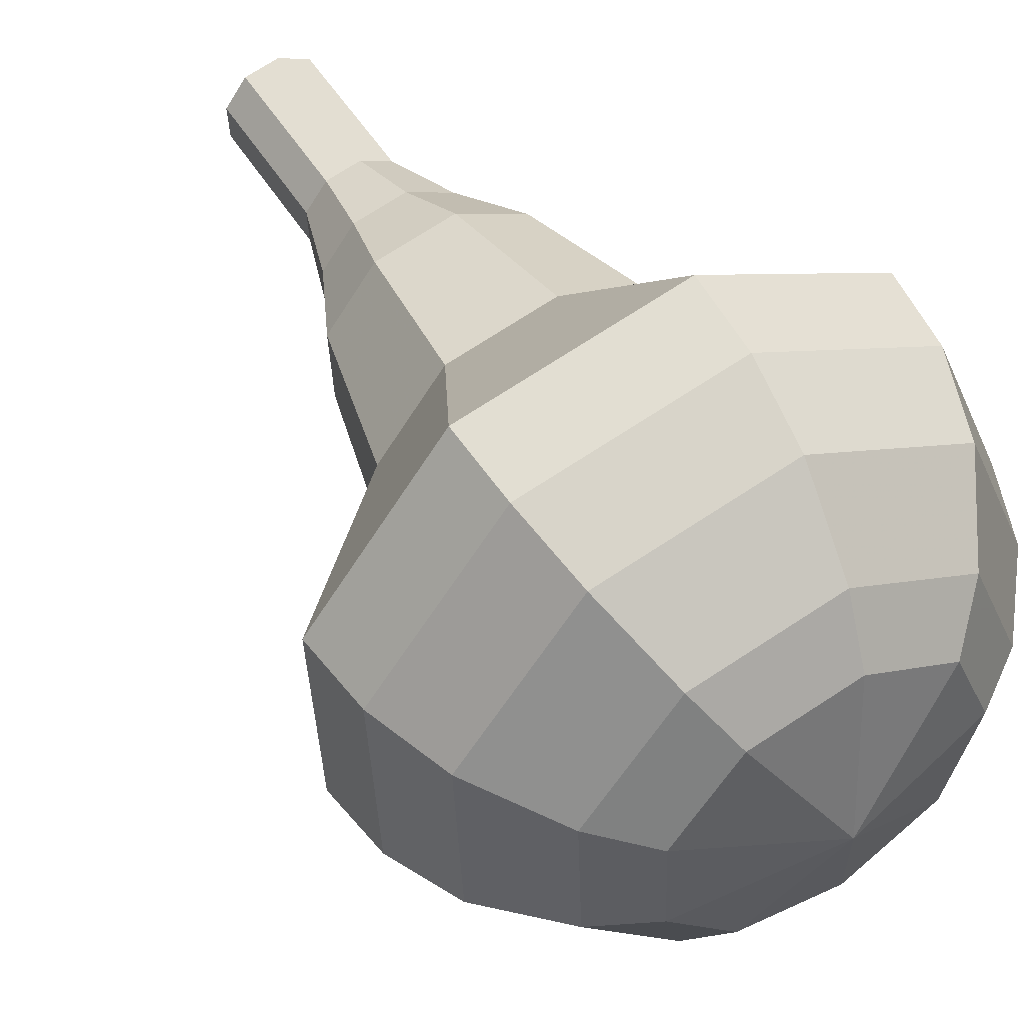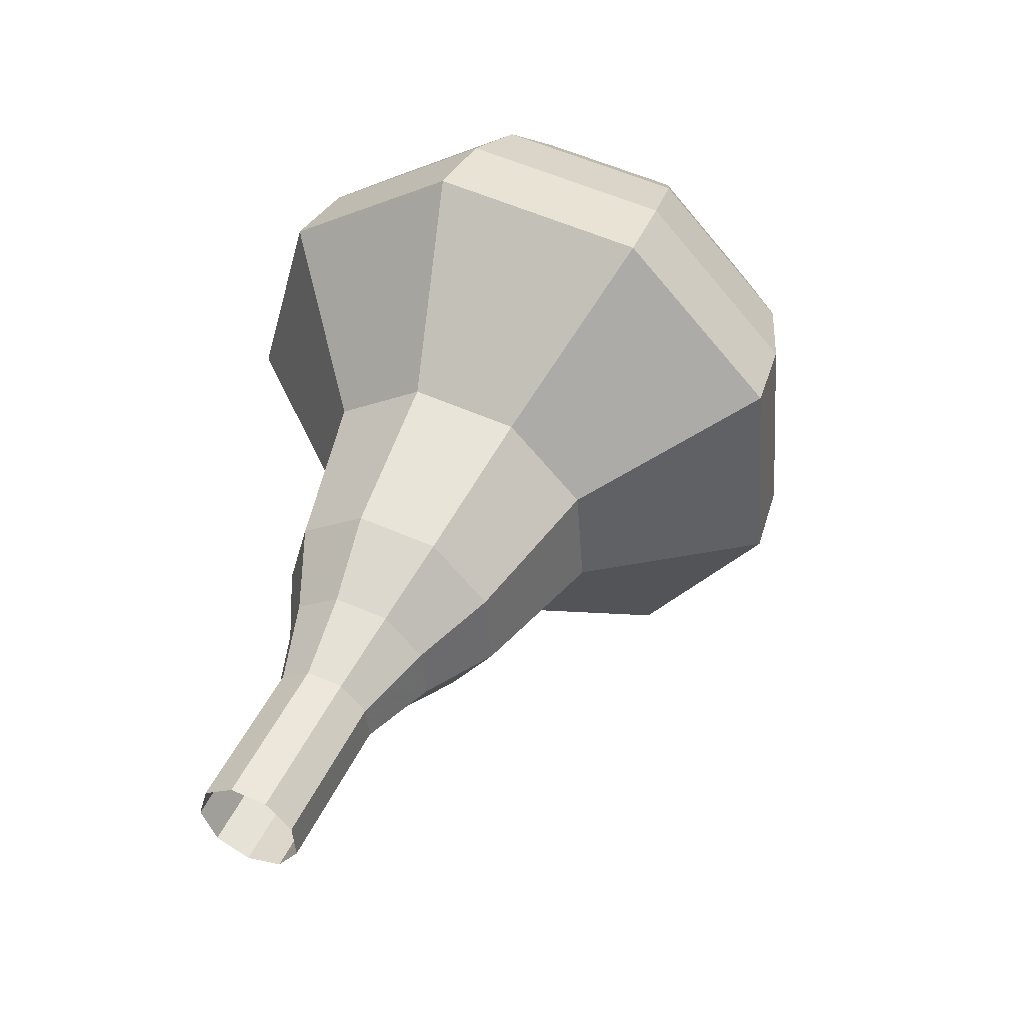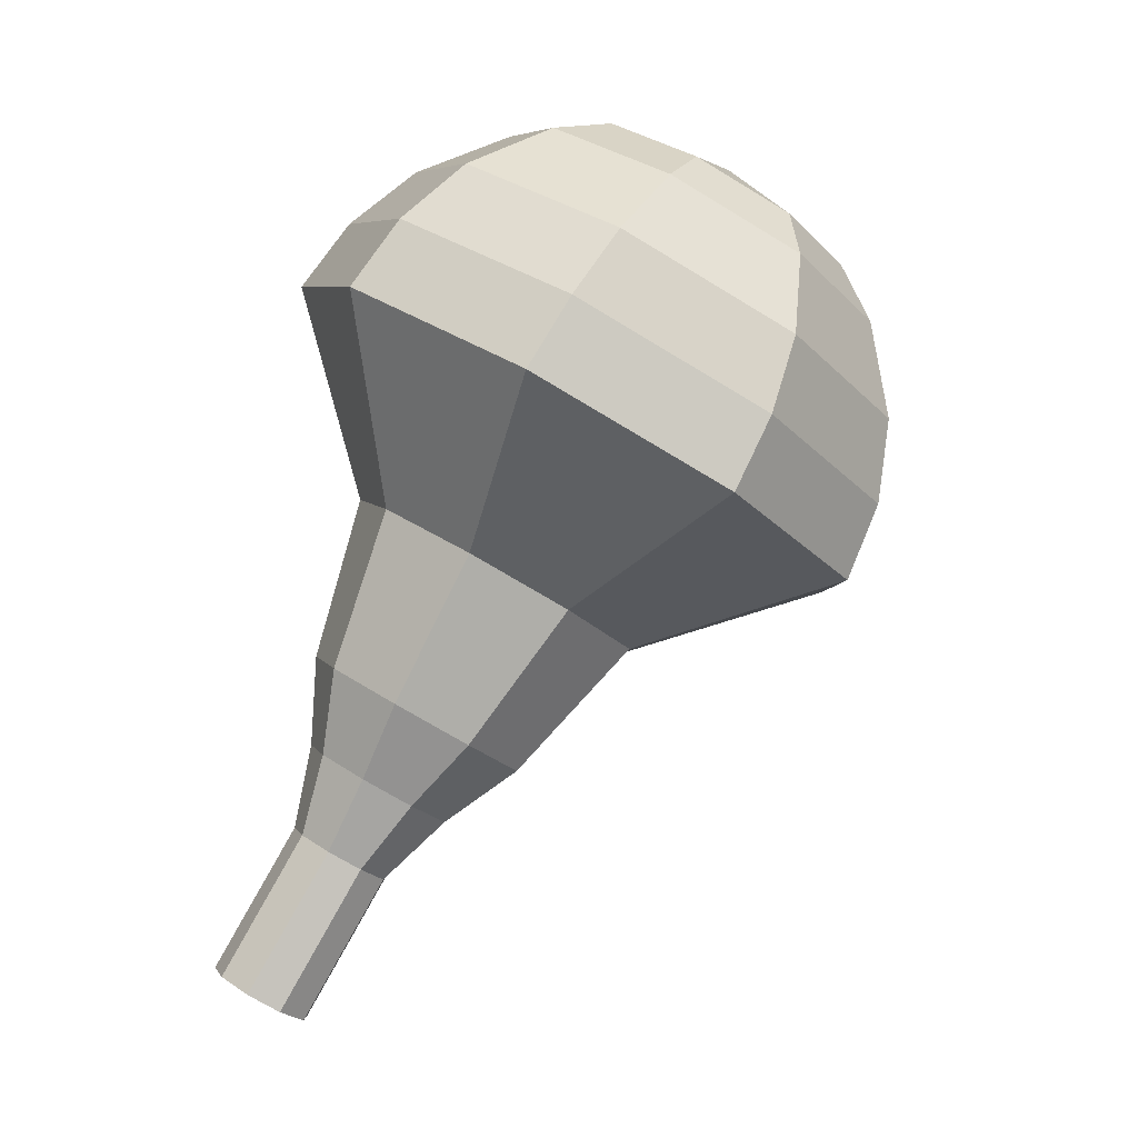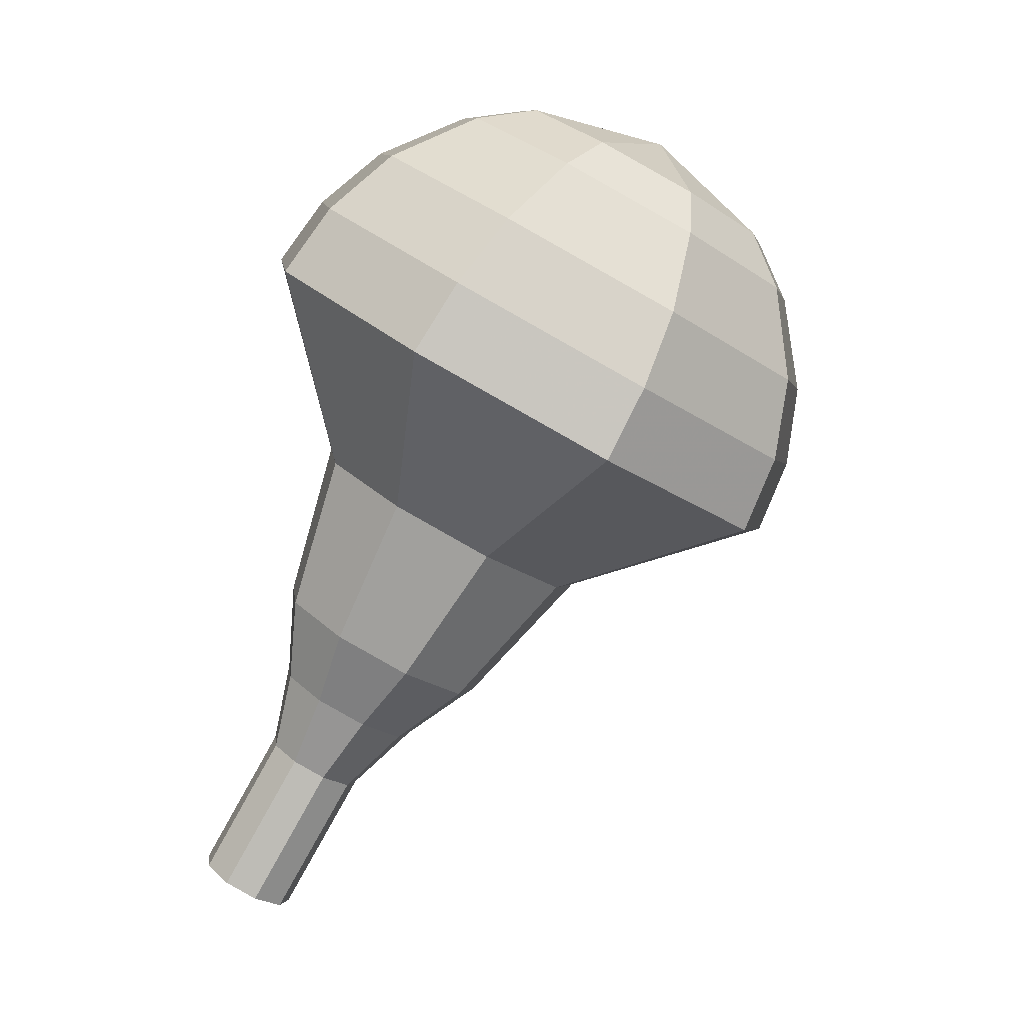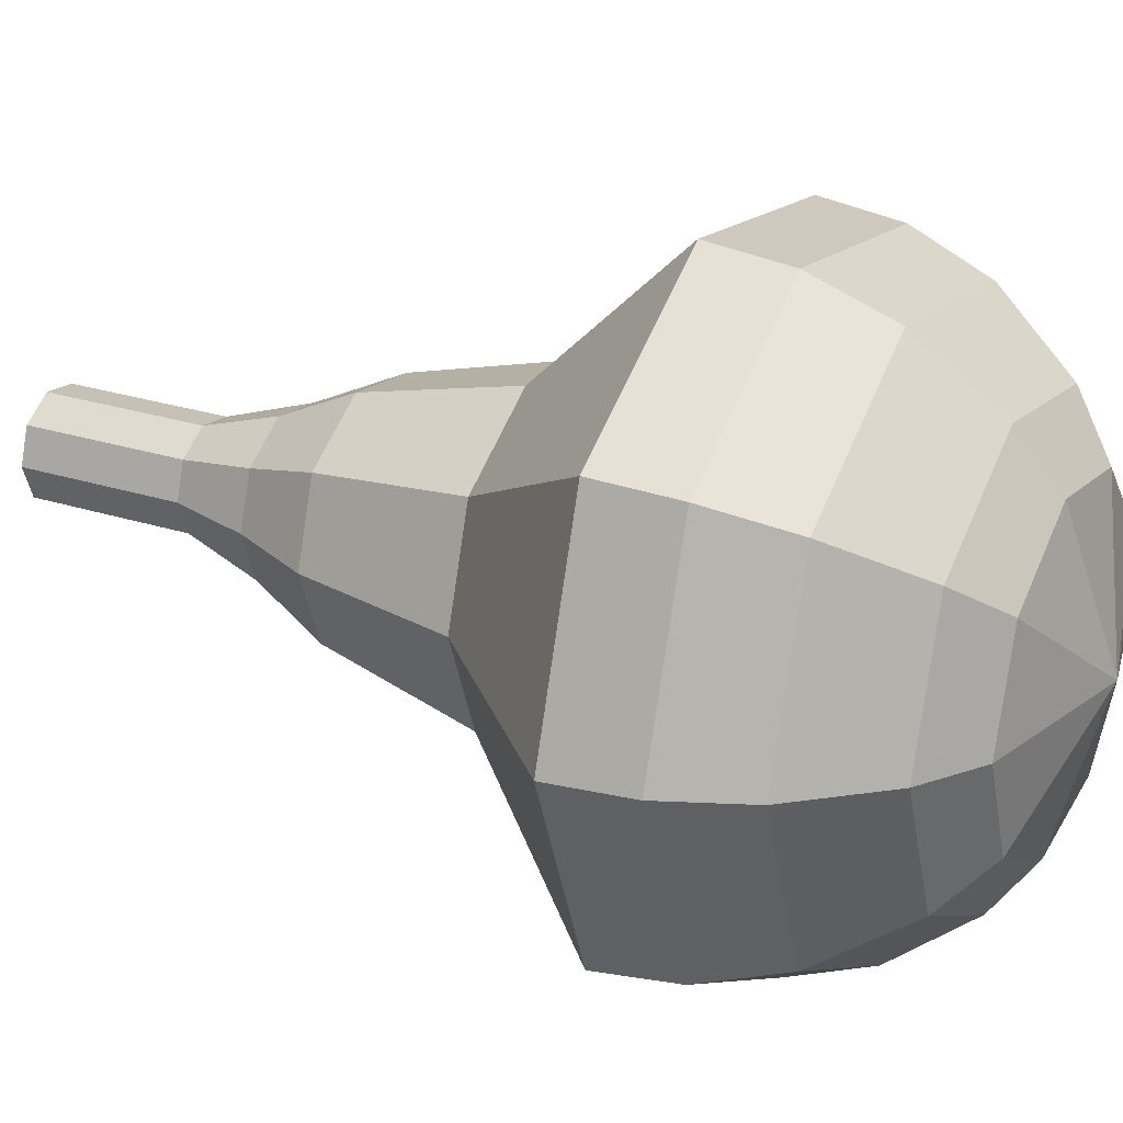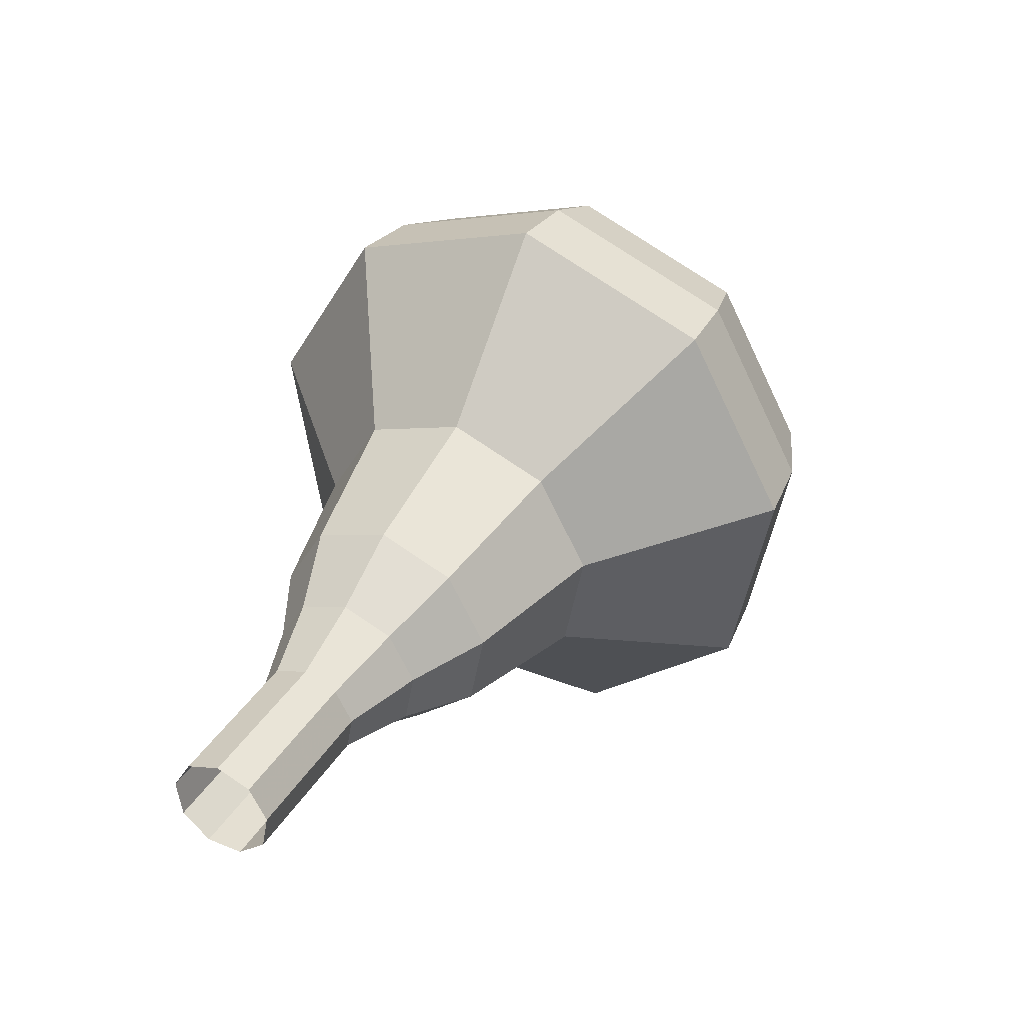
<metadata>
{"format":"obj","ext":"obj","renderer":"f3d","projection":"perspective","resolution":1024,"background":"white","views":[{"elev":19.3,"azim":132.7,"up":"+Z"},{"elev":-26.3,"azim":31.3,"up":"+Y"},{"elev":-1.5,"azim":62.8,"up":"+Y"},{"elev":2.2,"azim":74.0,"up":"+Y"},{"elev":-54.2,"azim":83.0,"up":"+Z"},{"elev":-65.7,"azim":89.1,"up":"+Y"}]}
</metadata>
<code>
g tube1
v 156.4 132.7 182.8
v 156 132.4 182.1
v 155.3 132.4 181.7
v 154.4 132.6 181.8
v 154 133 182.4
v 154.1 133.4 183.2
v 154.7 133.6 183.8
v 155.5 133.5 183.9
v 156.2 133.1 183.5
v 156.4 132.7 182.8
v 156.7 134.3 182
v 156.4 134.1 181.2
v 155.6 134 180.9
v 154.8 134.3 181
v 154.3 134.7 181.6
v 154.4 135.1 182.3
v 155 135.2 182.9
v 155.8 135.1 183
v 156.5 134.8 182.7
v 156.7 134.3 182
v 157.1 136 181.1
v 156.7 135.7 180.4
v 156 135.6 180
v 155.2 135.9 180.1
v 154.7 136.3 180.7
v 154.8 136.7 181.5
v 155.4 136.9 182.1
v 156.2 136.7 182.2
v 156.9 136.4 181.8
v 157.1 136 181.1
v 158.1 137.5 180.3
v 157.5 137 179.2
v 156.4 137 178.6
v 155.2 137.3 178.8
v 154.4 138 179.7
v 154.6 138.5 180.8
v 155.5 138.8 181.7
v 156.7 138.6 181.9
v 157.7 138.1 181.3
v 158.1 137.5 180.3
v 159.3 138.9 179.4
v 158.5 138.2 177.8
v 156.8 138.2 176.9
v 155 138.7 177.2
v 153.9 139.6 178.5
v 154.1 140.5 180.3
v 155.4 140.9 181.6
v 157.3 140.6 181.9
v 158.9 139.8 181
v 159.3 138.9 179.4
v 161 141.9 177.7
v 159.9 141.1 175.6
v 157.6 141 174.4
v 155.1 141.7 174.8
v 153.7 142.9 176.6
v 154 144.1 178.8
v 155.8 144.6 180.6
v 158.3 144.2 181
v 160.3 143.2 179.8
v 161 141.9 177.7
v 165.3 144.4 176
v 163.1 142.6 171.7
v 158.6 142.4 169.4
v 153.7 143.9 170.2
v 150.9 146.4 173.7
v 151.4 148.6 178.3
v 155 149.7 181.8
v 160 149 182.6
v 164.1 146.9 180.3
v 165.3 144.4 176
v 165.5 146.1 175.1
v 163.3 144.4 171
v 158.9 144.2 168.8
v 154.2 145.6 169.5
v 151.4 148 172.9
v 151.9 150.2 177.4
v 155.4 151.2 180.7
v 160.3 150.5 181.5
v 164.2 148.5 179.3
v 165.5 146.1 175.1
v 165.1 147.9 174.3
v 163.2 146.3 170.6
v 159.2 146.2 168.6
v 155 147.5 169.3
v 152.5 149.6 172.3
v 153 151.6 176.3
v 156.1 152.5 179.3
v 160.4 151.9 180
v 164 150.1 178
v 165.1 147.9 174.3
v 163.9 149.8 173.4
v 162.5 148.7 170.6
v 159.4 148.5 169.1
v 156.2 149.5 169.6
v 154.3 151.1 171.9
v 154.7 152.6 175
v 157.1 153.3 177.3
v 160.4 152.9 177.8
v 163.1 151.5 176.3
v 163.9 149.8 173.4
v 162.8 150.9 173
v 161.7 150.1 170.9
v 159.5 150 169.8
v 157.2 150.7 170.2
v 155.8 151.9 171.9
v 156 153 174.1
v 157.8 153.5 175.8
v 160.2 153.2 176.2
v 162.2 152.2 175.1
v 162.8 150.9 173
v 159.4 152.5 172.6
v 159.4 152.5 172.6
v 159.4 152.5 172.6
v 159.4 152.5 172.6
v 159.4 152.5 172.6
v 159.4 152.5 172.6
v 159.4 152.5 172.6
v 159.4 152.5 172.6
v 159.4 152.5 172.6
v 159.4 152.5 172.6
f 1 2 12
f 12 11 1
f 2 3 13
f 13 12 2
f 3 4 14
f 14 13 3
f 4 5 15
f 15 14 4
f 5 6 16
f 16 15 5
f 6 7 17
f 17 16 6
f 7 8 18
f 18 17 7
f 8 9 19
f 19 18 8
f 9 10 20
f 20 19 9
f 11 12 22
f 22 21 11
f 12 13 23
f 23 22 12
f 13 14 24
f 24 23 13
f 14 15 25
f 25 24 14
f 15 16 26
f 26 25 15
f 16 17 27
f 27 26 16
f 17 18 28
f 28 27 17
f 18 19 29
f 29 28 18
f 19 20 30
f 30 29 19
f 21 22 32
f 32 31 21
f 22 23 33
f 33 32 22
f 23 24 34
f 34 33 23
f 24 25 35
f 35 34 24
f 25 26 36
f 36 35 25
f 26 27 37
f 37 36 26
f 27 28 38
f 38 37 27
f 28 29 39
f 39 38 28
f 29 30 40
f 40 39 29
f 31 32 42
f 42 41 31
f 32 33 43
f 43 42 32
f 33 34 44
f 44 43 33
f 34 35 45
f 45 44 34
f 35 36 46
f 46 45 35
f 36 37 47
f 47 46 36
f 37 38 48
f 48 47 37
f 38 39 49
f 49 48 38
f 39 40 50
f 50 49 39
f 41 42 52
f 52 51 41
f 42 43 53
f 53 52 42
f 43 44 54
f 54 53 43
f 44 45 55
f 55 54 44
f 45 46 56
f 56 55 45
f 46 47 57
f 57 56 46
f 47 48 58
f 58 57 47
f 48 49 59
f 59 58 48
f 49 50 60
f 60 59 49
f 51 52 62
f 62 61 51
f 52 53 63
f 63 62 52
f 53 54 64
f 64 63 53
f 54 55 65
f 65 64 54
f 55 56 66
f 66 65 55
f 56 57 67
f 67 66 56
f 57 58 68
f 68 67 57
f 58 59 69
f 69 68 58
f 59 60 70
f 70 69 59
f 61 62 72
f 72 71 61
f 62 63 73
f 73 72 62
f 63 64 74
f 74 73 63
f 64 65 75
f 75 74 64
f 65 66 76
f 76 75 65
f 66 67 77
f 77 76 66
f 67 68 78
f 78 77 67
f 68 69 79
f 79 78 68
f 69 70 80
f 80 79 69
f 71 72 82
f 82 81 71
f 72 73 83
f 83 82 72
f 73 74 84
f 84 83 73
f 74 75 85
f 85 84 74
f 75 76 86
f 86 85 75
f 76 77 87
f 87 86 76
f 77 78 88
f 88 87 77
f 78 79 89
f 89 88 78
f 79 80 90
f 90 89 79
f 81 82 92
f 92 91 81
f 82 83 93
f 93 92 82
f 83 84 94
f 94 93 83
f 84 85 95
f 95 94 84
f 85 86 96
f 96 95 85
f 86 87 97
f 97 96 86
f 87 88 98
f 98 97 87
f 88 89 99
f 99 98 88
f 89 90 100
f 100 99 89
f 91 92 102
f 102 101 91
f 92 93 103
f 103 102 92
f 93 94 104
f 104 103 93
f 94 95 105
f 105 104 94
f 95 96 106
f 106 105 95
f 96 97 107
f 107 106 96
f 97 98 108
f 108 107 97
f 98 99 109
f 109 108 98
f 99 100 110
f 110 109 99
f 101 102 112
f 112 111 101
f 102 103 113
f 113 112 102
f 103 104 114
f 114 113 103
f 104 105 115
f 115 114 104
f 105 106 116
f 116 115 105
f 106 107 117
f 117 116 106
f 107 108 118
f 118 117 107
f 108 109 119
f 119 118 108
f 109 110 120
f 120 119 109
g

</code>
